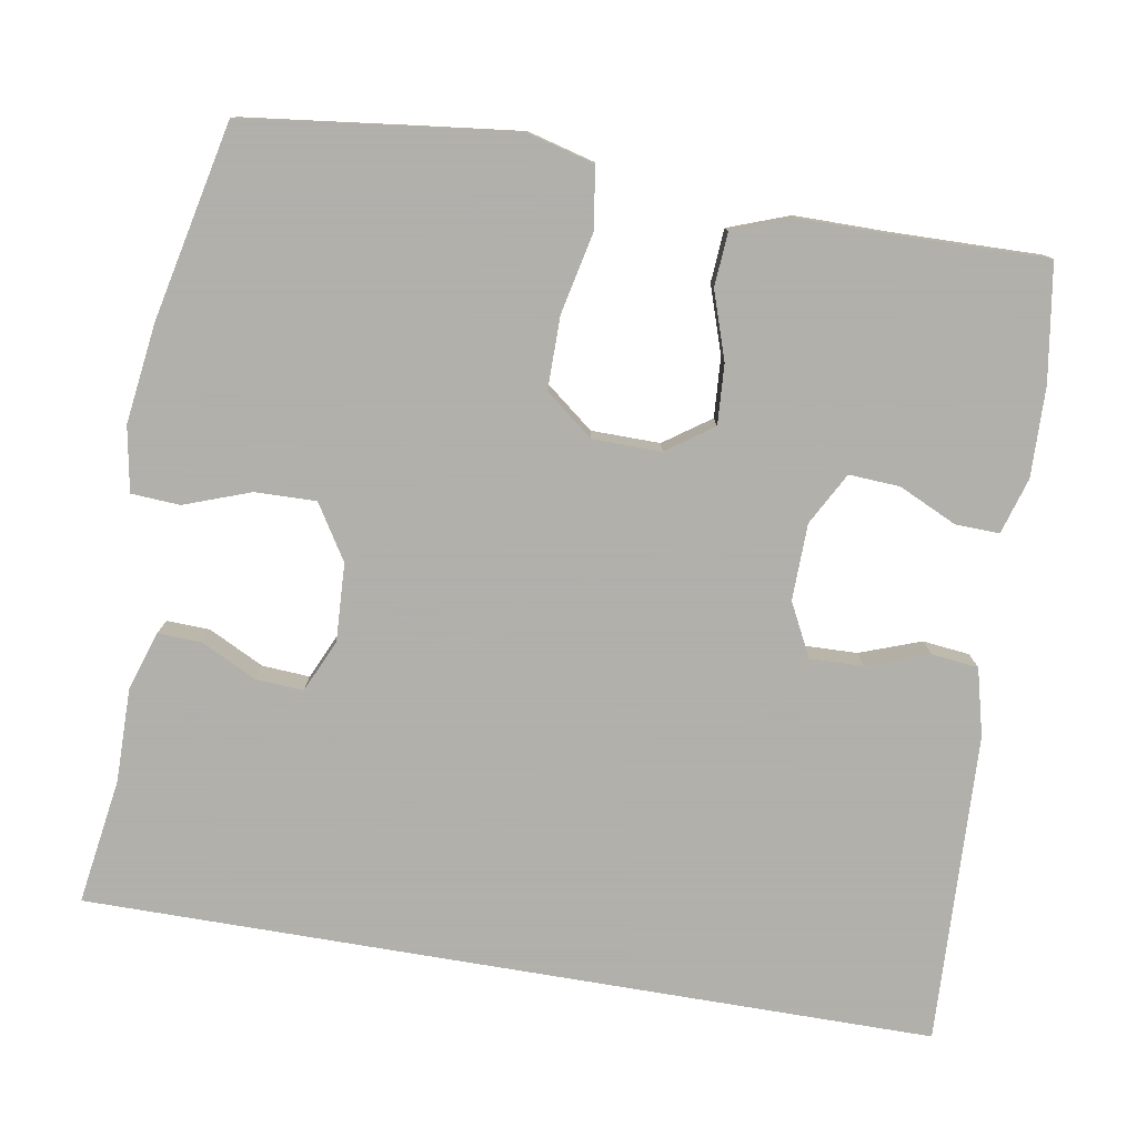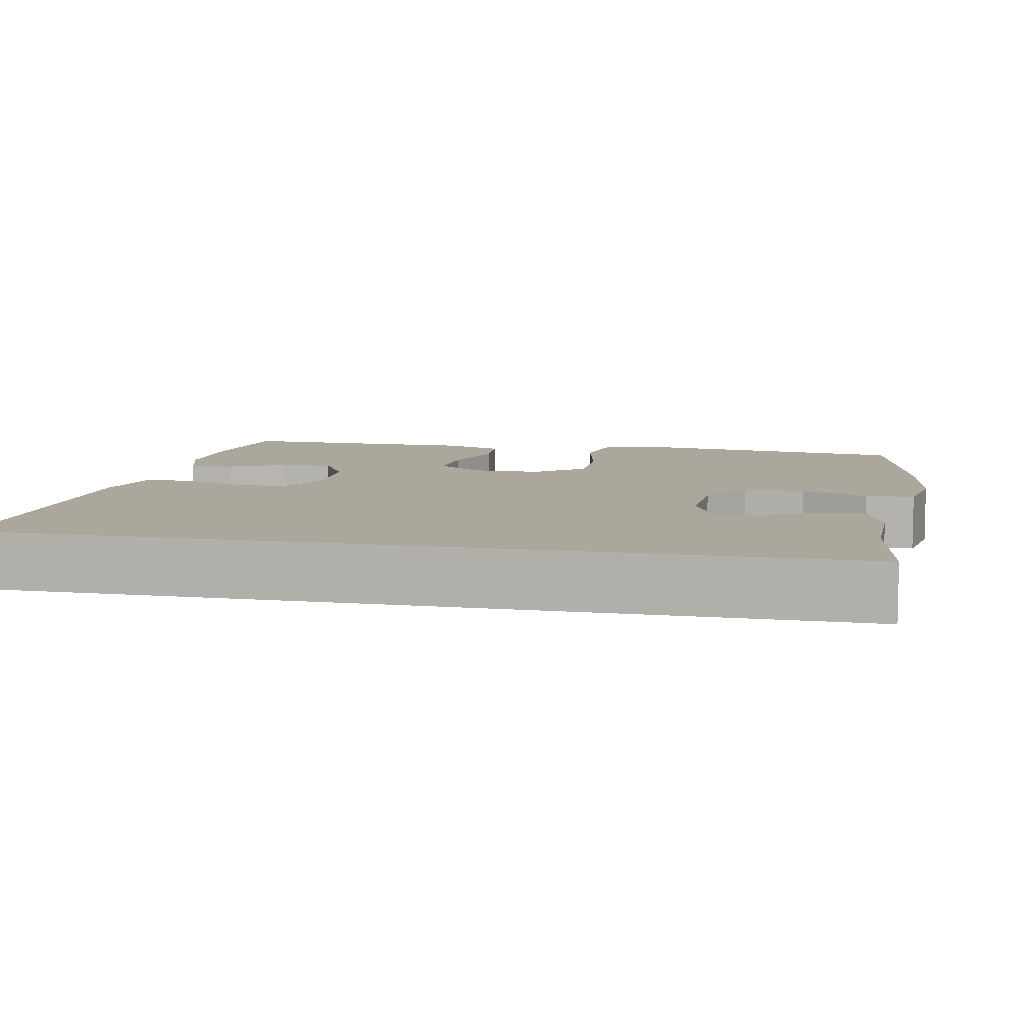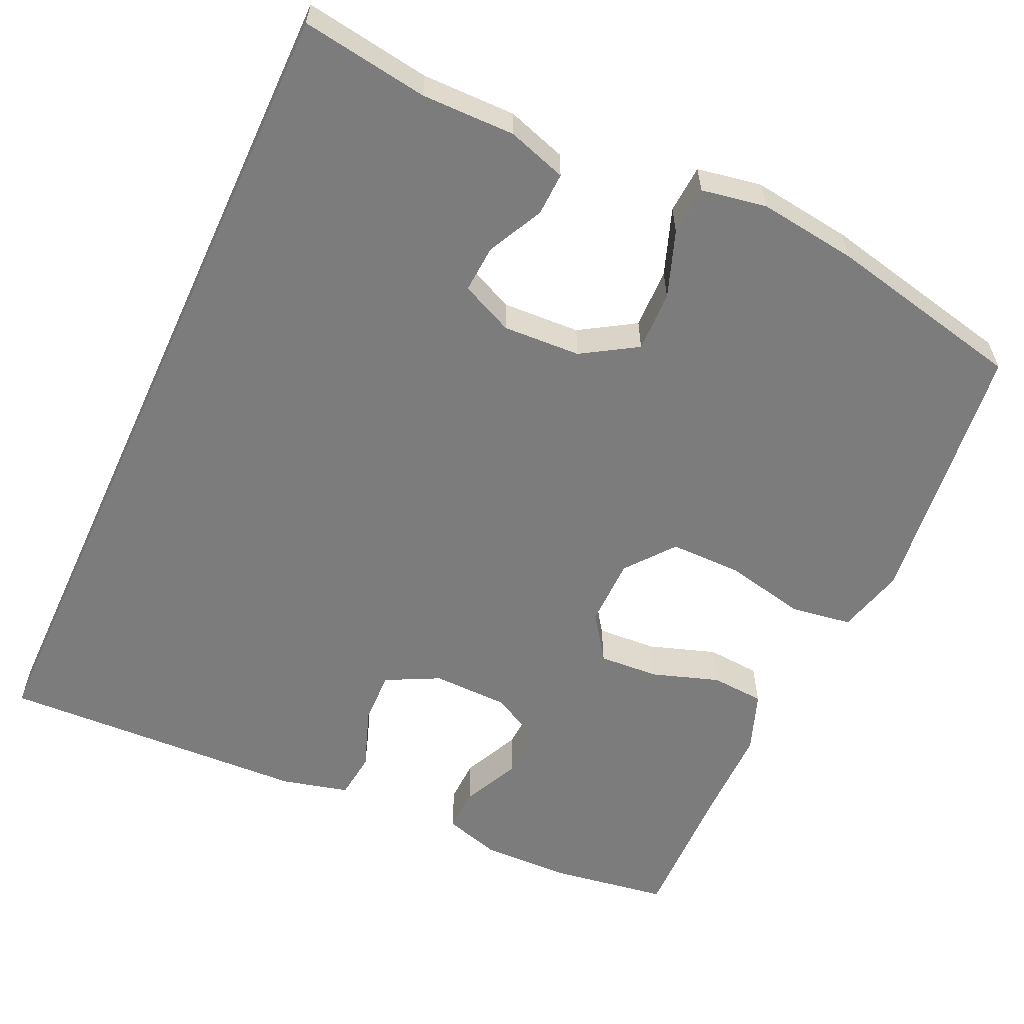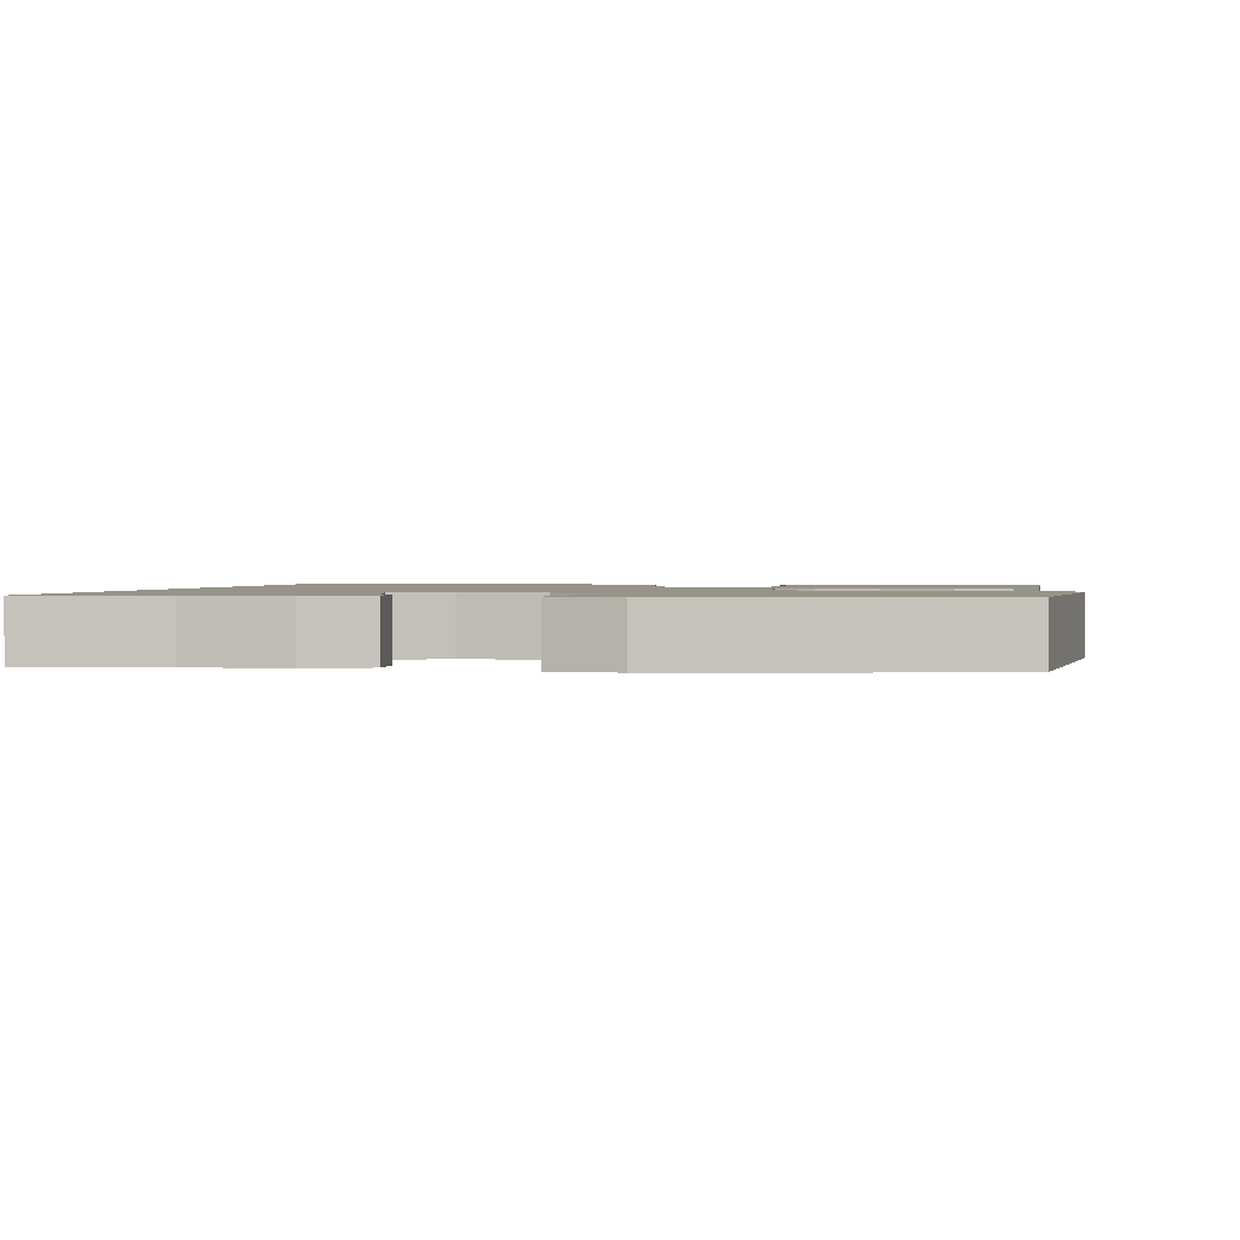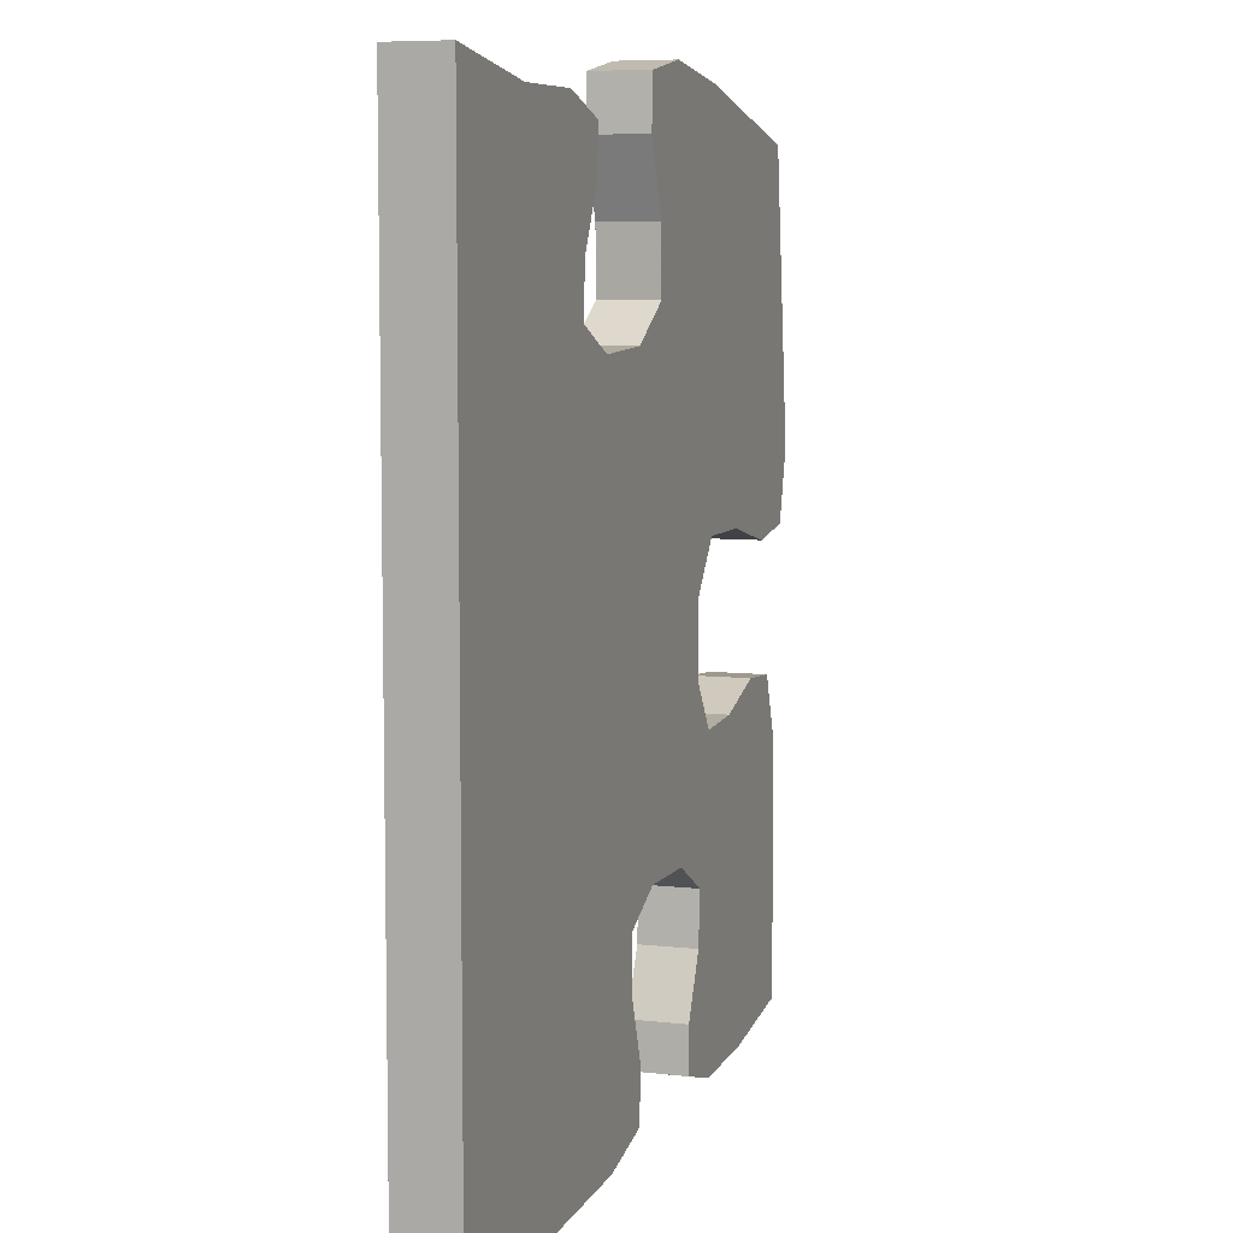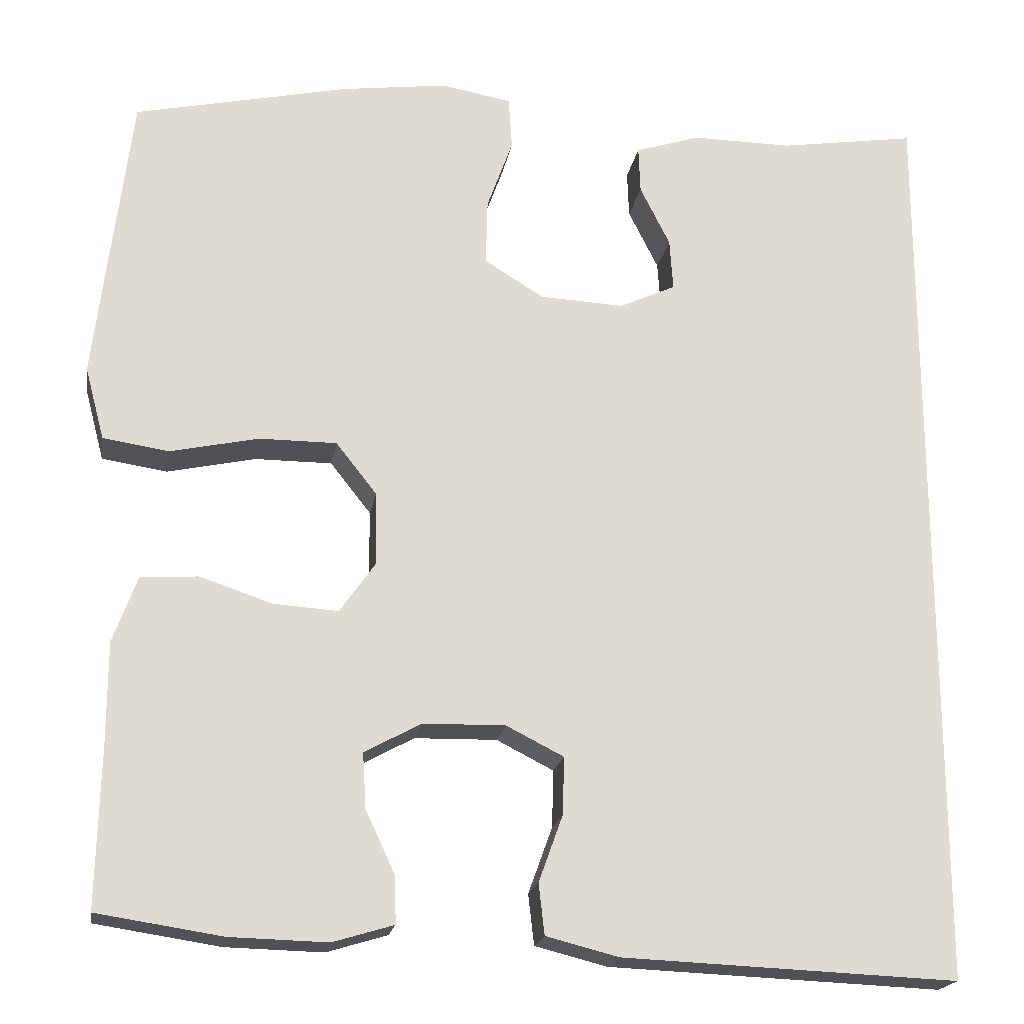
<metadata>
{"format":"obj","ext":"obj","renderer":"f3d","projection":"perspective","resolution":1024,"background":"white","views":[{"elev":-78.4,"azim":80.4,"up":"+Y"},{"elev":8.3,"azim":-78.5,"up":"+Y"},{"elev":-58.8,"azim":-24.7,"up":"+Y"},{"elev":1.4,"azim":8.8,"up":"+Y"},{"elev":7.1,"azim":-71.5,"up":"+Z"},{"elev":-19.5,"azim":170.6,"up":"+Z"}]}
</metadata>
<code>
v -0.5 0.07 0.551
v -0.336 0.07 0.526
v -0.215 0.07 0.527
v -0.138 0.07 0.502
v -0.14 0.07 0.446
v -0.176 0.07 0.374
v -0.18 0.07 0.312
v -0.112 0.07 0.281
v -0.011 0.07 0.286
v 0.06 0.07 0.33
v 0.058 0.07 0.409
v 0.027 0.07 0.495
v 0.031 0.07 0.558
v 0.115 0.07 0.573
v 0.244 0.07 0.556
v 0.5 0.07 0.5
v 0.527 0.07 0.278
v 0.542 0.07 0.15
v 0.519 0.07 0.063
v 0.44 0.07 0.051
v 0.334 0.07 0.074
v 0.241 0.07 0.074
v 0.192 0.07 0.012
v 0.191 0.07 -0.077
v 0.233 0.07 -0.137
v 0.311 0.07 -0.132
v 0.398 0.07 -0.103
v 0.467 0.07 -0.108
v 0.496 0.07 -0.187
v 0.496 0.07 -0.308
v 0.5 0.07 -0.5
v 0.35 0.07 -0.523
v 0.233 0.07 -0.526
v 0.16 0.07 -0.504
v 0.162 0.07 -0.447
v 0.197 0.07 -0.372
v 0.201 0.07 -0.306
v 0.133 0.07 -0.269
v 0.034 0.07 -0.267
v -0.035 0.07 -0.302
v -0.033 0.07 -0.371
v -0.004 0.07 -0.451
v -0.011 0.07 -0.512
v -0.098 0.07 -0.534
v -0.5 0.07 -0.551
v -0.5 0 0.551
v -0.336 0 0.526
v -0.215 0 0.527
v -0.138 0 0.502
v -0.14 0 0.446
v -0.176 0 0.374
v -0.18 0 0.312
v -0.112 0 0.281
v -0.011 0 0.286
v 0.06 0 0.33
v 0.058 0 0.409
v 0.027 0 0.495
v 0.031 0 0.558
v 0.115 0 0.573
v 0.244 0 0.556
v 0.5 0 0.5
v 0.527 0 0.278
v 0.542 0 0.15
v 0.519 0 0.063
v 0.44 0 0.051
v 0.334 0 0.074
v 0.241 0 0.074
v 0.192 0 0.012
v 0.191 0 -0.077
v 0.233 0 -0.137
v 0.311 0 -0.132
v 0.398 0 -0.103
v 0.467 0 -0.108
v 0.496 0 -0.187
v 0.496 0 -0.308
v 0.5 0 -0.5
v 0.35 0 -0.523
v 0.233 0 -0.526
v 0.16 0 -0.504
v 0.162 0 -0.447
v 0.197 0 -0.372
v 0.201 0 -0.306
v 0.133 0 -0.269
v 0.034 0 -0.267
v -0.035 0 -0.302
v -0.033 0 -0.371
v -0.004 0 -0.451
v -0.011 0 -0.512
v -0.098 0 -0.534
v -0.5 0 -0.551
f 44 45 1
f 43 44 1
f 42 43 1
f 41 42 1
f 40 41 1 2
f 39 40 2
f 38 39 2
f 37 38 2
f 34 35 36
f 33 34 36
f 32 33 36
f 31 32 36
f 30 31 36
f 30 36 37
f 29 30 37
f 28 29 37
f 27 28 37
f 26 27 37
f 25 26 37
f 24 25 37
f 19 20 21
f 18 19 21
f 17 18 21
f 16 17 21
f 15 16 21
f 14 15 21
f 13 14 21
f 12 13 21
f 11 12 21
f 10 11 21 22
f 9 10 22 23
f 4 5 6
f 3 4 6
f 2 3 6
f 2 6 7
f 37 2 7
f 24 37 7 8
f 8 9 23 24
f 46 90 89
f 46 89 88
f 46 88 87
f 46 87 86
f 47 46 86 85
f 47 85 84
f 47 84 83
f 47 83 82
f 81 80 79
f 81 79 78
f 81 78 77
f 81 77 76
f 81 76 75
f 82 81 75
f 82 75 74
f 82 74 73
f 82 73 72
f 82 72 71
f 82 71 70
f 82 70 69
f 66 65 64
f 66 64 63
f 66 63 62
f 66 62 61
f 66 61 60
f 66 60 59
f 66 59 58
f 66 58 57
f 66 57 56
f 67 66 56 55
f 68 67 55 54
f 51 50 49
f 51 49 48
f 51 48 47
f 52 51 47
f 52 47 82
f 53 52 82 69
f 69 68 54 53
f 1 46 47 2
f 2 47 48 3
f 3 48 49 4
f 4 49 50 5
f 5 50 51 6
f 6 51 52 7
f 7 52 53 8
f 8 53 54 9
f 9 54 55 10
f 10 55 56 11
f 11 56 57 12
f 12 57 58 13
f 13 58 59 14
f 14 59 60 15
f 15 60 61 16
f 16 61 62 17
f 17 62 63 18
f 18 63 64 19
f 19 64 65 20
f 20 65 66 21
f 21 66 67 22
f 22 67 68 23
f 23 68 69 24
f 24 69 70 25
f 25 70 71 26
f 26 71 72 27
f 27 72 73 28
f 28 73 74 29
f 29 74 75 30
f 30 75 76 31
f 31 76 77 32
f 32 77 78 33
f 33 78 79 34
f 34 79 80 35
f 35 80 81 36
f 36 81 82 37
f 37 82 83 38
f 38 83 84 39
f 39 84 85 40
f 40 85 86 41
f 41 86 87 42
f 42 87 88 43
f 43 88 89 44
f 44 89 90 45
f 45 90 46 1

</code>
